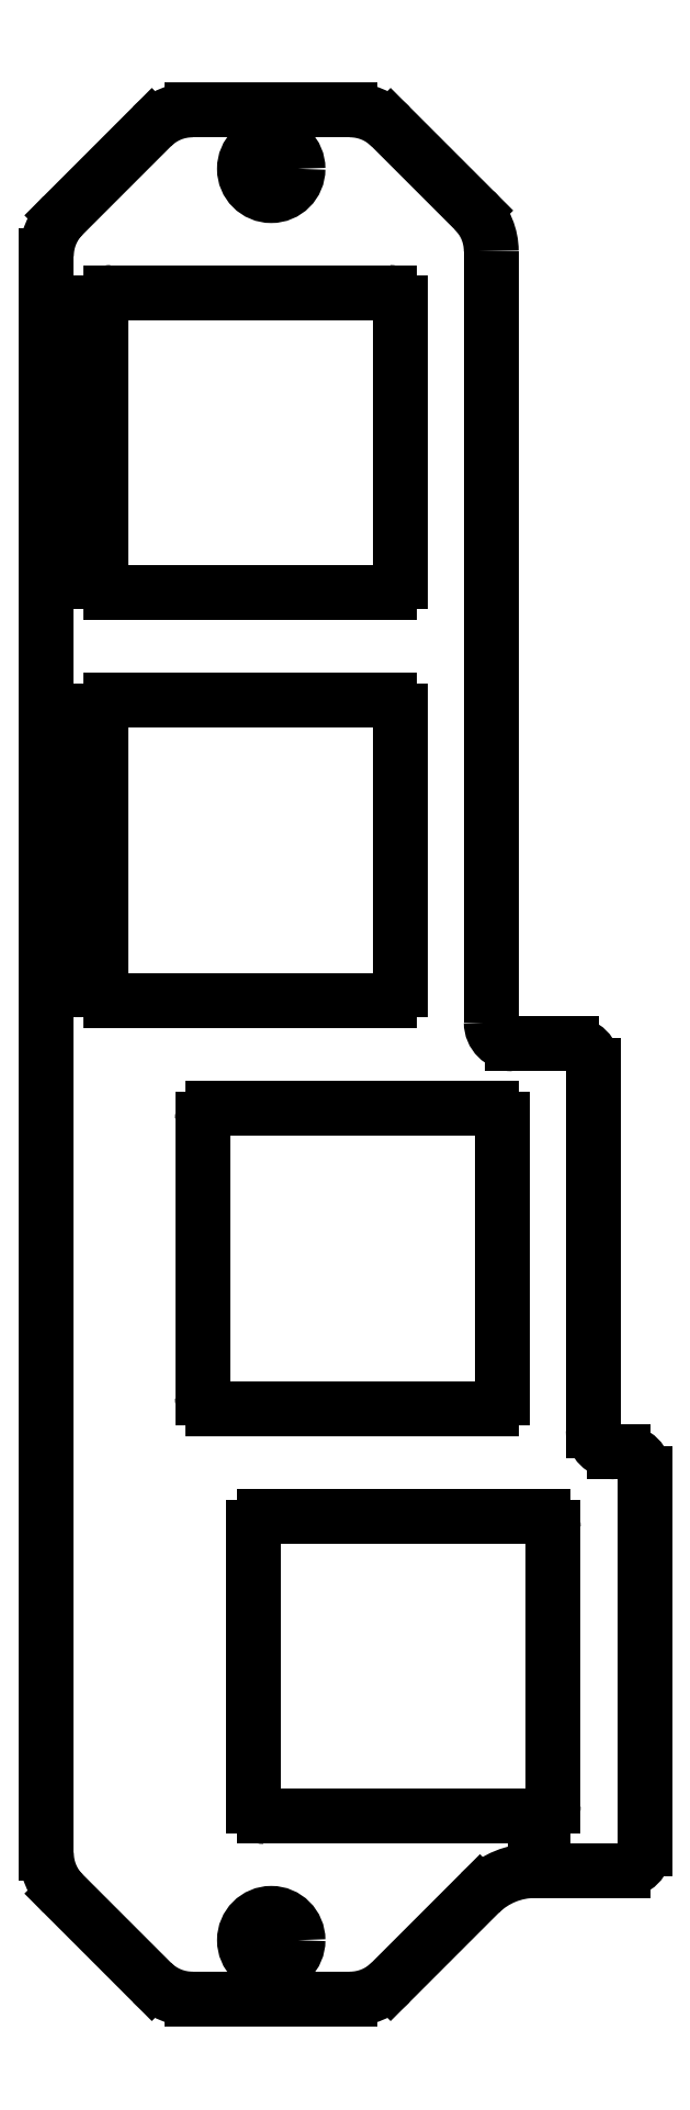
<metadata>
{"format":"dxf","ext":"dxf","renderer":"ezdxf+matplotlib","layout":"modelspace","background":"white","min_lineweight":24,"dpi":150}
</metadata>
<code>
0
SECTION
2
ENTITIES
0
ARC
8
0
10
-233.2
20
3.525
30
0
40
0.5
50
-180
51
-90
0
ARC
8
0
10
-236.6
20
80.03
30
0
40
2.675
50
90
51
135
0
LINE
8
0
10
-221.6
20
39.1
30
0
11
-218.8
21
39.1
31
0
0
ARC
8
0
10
-229.2
20
-2.825
30
0
40
2.675
50
-90
51
-45
0
ARC
8
0
10
-227.4
20
60.67
30
0
40
0.5
50
-90
51
-0
0
LINE
8
0
10
-215.4
20
19.05
30
0
11
-215.4
21
1.5
31
0
0
LINE
8
0
10
-216.8
20
20.05
30
0
11
-216.4
21
20.05
31
0
0
ARC
8
0
10
-222.6
20
22.57
30
0
40
0.5
50
-90
51
-0
0
ARC
8
0
10
-216.8
20
21.05
30
0
40
1
50
-180
51
-90
0
ARC
8
0
10
-216.4
20
1.5
30
0
40
1
50
-90
51
-0
0
ARC
8
0
10
-225.3
20
76.11
30
0
40
2.675
50
0
51
45
0
ARC
8
0
10
-227.4
20
73.67
30
0
40
0.5
50
-0
51
90
0
ARC
8
0
10
-216.4
20
19.05
30
0
40
1
50
-0
51
90
0
LINE
8
0
10
-217.8
20
21.05
30
0
11
-217.8
21
38.1
31
0
0
ARC
8
0
10
-222.6
20
35.58
30
0
40
0.5
50
-0
51
90
0
LINE
8
0
10
-227.3
20
81.92
30
0
11
-223.4
21
78
31
0
0
LINE
8
0
10
-220.6
20
0.5
30
0
11
-216.4
21
0.5
31
0
0
ARC
8
0
10
-235.6
20
22.57
30
0
40
0.5
50
-180
51
-90
0
ARC
8
0
10
-221.6
20
40.1
30
0
40
1
50
-180
51
-90
0
ARC
8
0
10
-229.2
20
80.03
30
0
40
2.675
50
45
51
90
0
LINE
8
0
10
-240.4
20
60.17
30
0
11
-227.4
21
60.17
31
0
0
ARC
8
0
10
-227.4
20
54.62
30
0
40
0.5
50
-0
51
90
0
ARC
8
0
10
-220.6
20
0.175
30
0
40
2.675
50
-164.4
51
-164.4
0
ARC
8
0
10
-240.4
20
41.62
30
0
40
0.5
50
-180
51
-90
0
LINE
8
0
10
-226.9
20
73.67
30
0
11
-226.9
21
60.67
31
0
0
ARC
8
0
10
-240.4
20
73.67
30
0
40
0.5
50
90
51
-180
0
ARC
8
0
10
-220.6
20
-3.175
30
0
40
3.675
50
90
51
134.3
0
ARC
8
0
10
-220.2
20
16.52
30
0
40
0.5
50
-0
51
90
0
LINE
8
0
10
-222.1
20
35.58
30
0
11
-222.1
21
22.57
31
0
0
LINE
8
0
10
-238.5
20
-4.717
30
0
11
-242.6
21
-0.5764
31
0
0
ARC
8
0
10
-240.4
20
60.67
30
0
40
0.5
50
-180
51
-90
0
ARC
8
0
10
-235.6
20
35.58
30
0
40
0.5
50
90
51
-180
0
LINE
8
0
10
-233.2
20
3.025
30
0
11
-220.2
21
3.025
31
0
0
ARC
8
0
10
-240.4
20
54.62
30
0
40
0.5
50
90
51
-180
0
LINE
8
0
10
-223.1
20
-0.5444
30
0
11
-227.3
21
-4.717
31
0
0
LINE
8
0
10
-227.4
20
41.12
30
0
11
-240.4
21
41.12
31
0
0
LINE
8
0
10
-229.2
20
-5.5
30
0
11
-236.6
21
-5.5
31
0
0
LINE
8
0
10
-222.6
20
22.07
30
0
11
-235.6
21
22.07
31
0
0
LINE
8
0
10
-236.1
20
35.58
30
0
11
-236.1
21
22.57
31
0
0
ARC
8
0
10
-236.6
20
-2.825
30
0
40
2.675
50
-135
51
-90
0
ARC
8
0
10
-240.7
20
75.88
30
0
40
2.675
50
135
51
-180
0
ARC
8
0
10
-233.2
20
16.52
30
0
40
0.5
50
90
51
-180
0
LINE
8
0
10
-233.7
20
16.52
30
0
11
-233.7
21
3.525
31
0
0
LINE
8
0
10
-240.9
20
73.67
30
0
11
-240.9
21
60.67
31
0
0
ARC
8
0
10
-240.7
20
1.315
30
0
40
2.675
50
180
51
-135
0
LINE
8
0
10
-240.4
20
55.12
30
0
11
-227.4
21
55.12
31
0
0
LINE
8
0
10
-226.9
20
54.62
30
0
11
-226.9
21
41.62
31
0
0
LINE
8
0
10
-240.9
20
54.62
30
0
11
-240.9
21
41.62
31
0
0
LINE
8
0
10
-233.2
20
17.02
30
0
11
-220.2
21
17.02
31
0
0
LINE
8
0
10
-240.4
20
74.17
30
0
11
-227.4
21
74.17
31
0
0
ARC
8
0
10
-227.4
20
41.62
30
0
40
0.5
50
-90
51
-0
0
LINE
8
0
10
-235.6
20
36.08
30
0
11
-222.6
21
36.08
31
0
0
LINE
8
0
10
-243.4
20
1.315
30
0
11
-243.4
21
75.88
31
0
0
LINE
8
0
10
-242.6
20
77.78
30
0
11
-238.5
21
81.92
31
0
0
ARC
8
0
10
-220.2
20
3.525
30
0
40
0.5
50
-90
51
-0
0
LINE
8
0
10
-219.7
20
16.52
30
0
11
-219.7
21
3.525
31
0
0
CIRCLE
8
0
10
-232.9
20
79.95
30
0
40
1.25
0
LINE
8
0
10
-236.6
20
82.7
30
0
11
-229.2
21
82.7
31
0
0
CIRCLE
8
0
10
-232.9
20
-2.75
30
0
40
1.25
0
ARC
8
0
10
-218.8
20
38.1
30
0
40
1
50
-0
51
90
0
POLYLINE
8
0
70
0
66
1
10
0
20
0
30
0
0
VERTEX
8
0
10
-222.6
20
40.1
30
0
0
VERTEX
8
0
10
-222.6
20
76.11
30
0
0
SEQEND
8
0
0
ENDSEC
0
EOF

</code>
